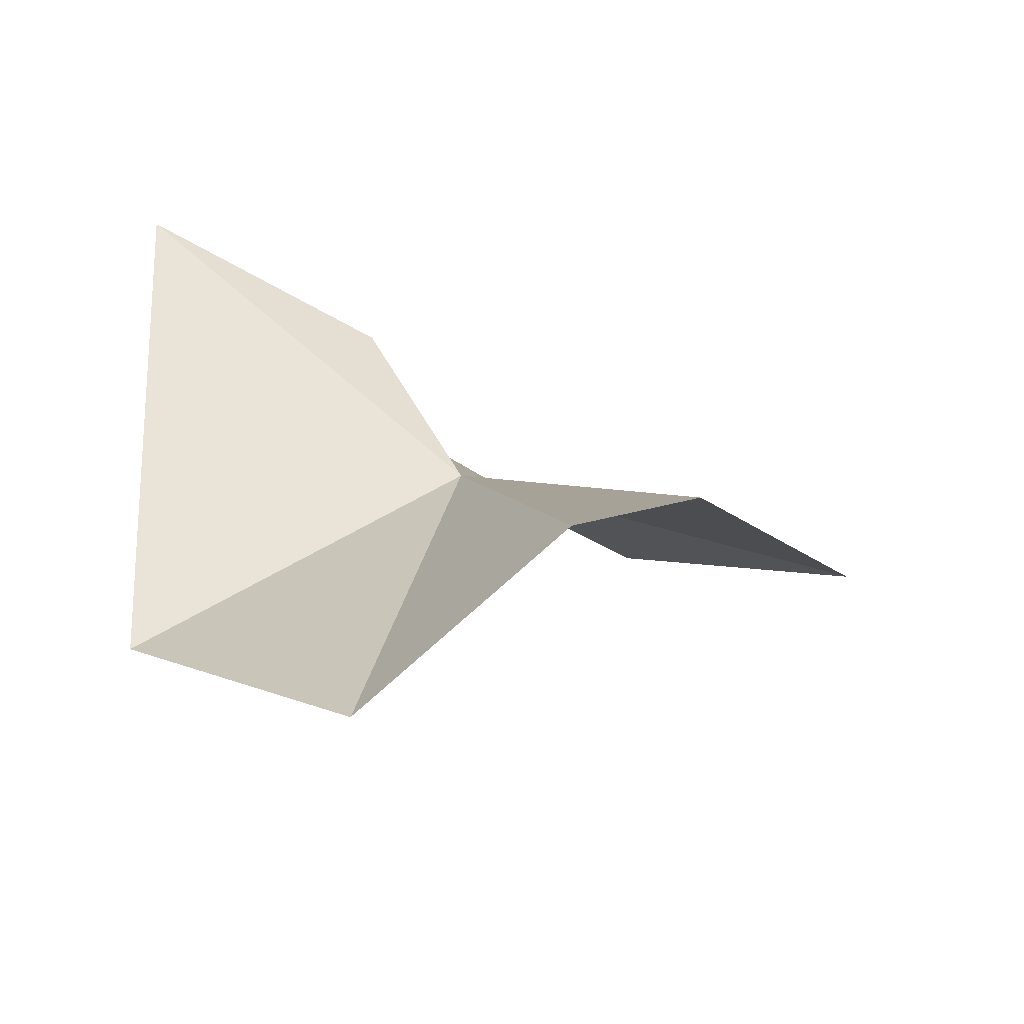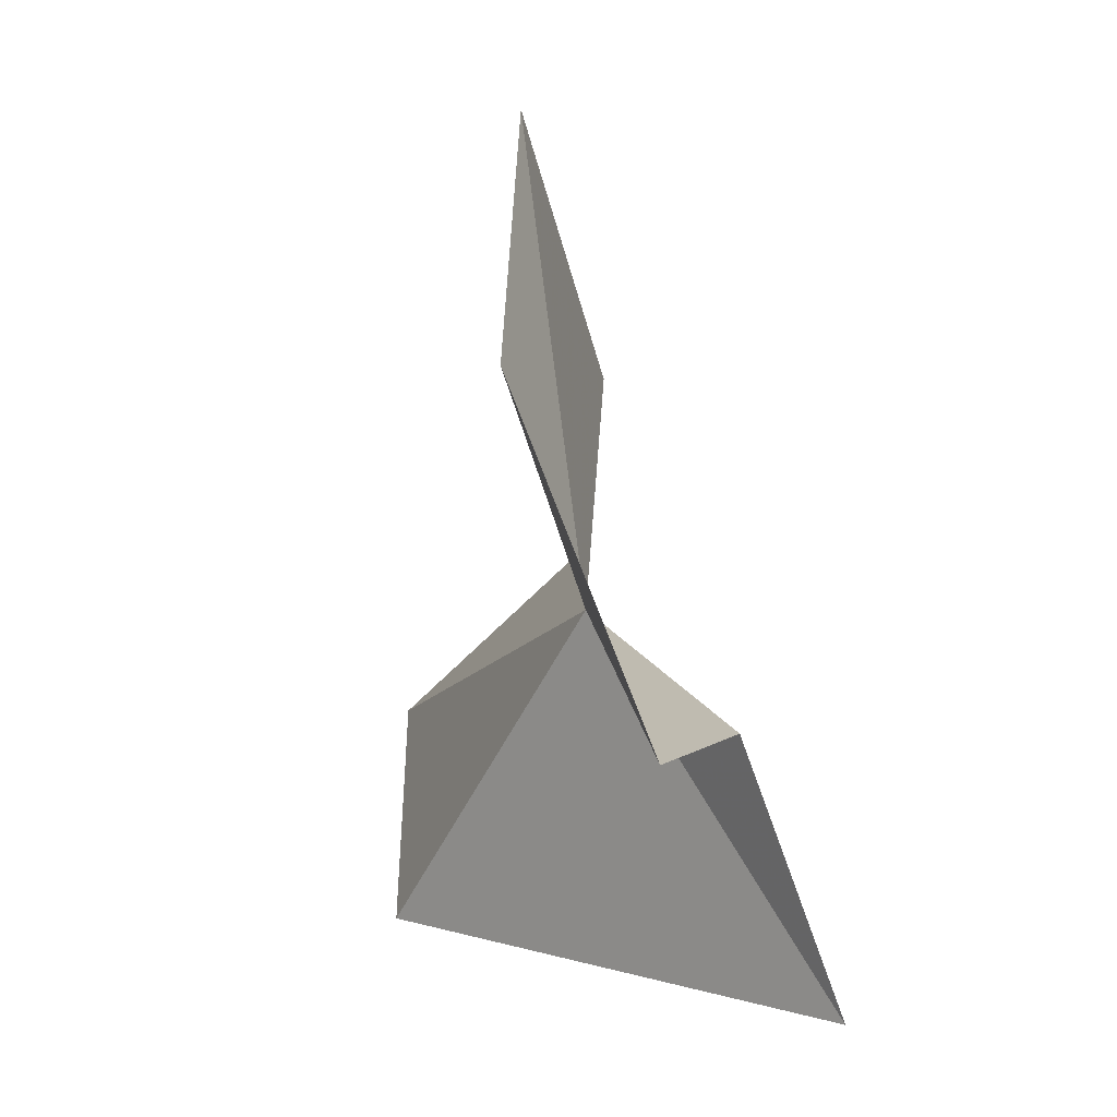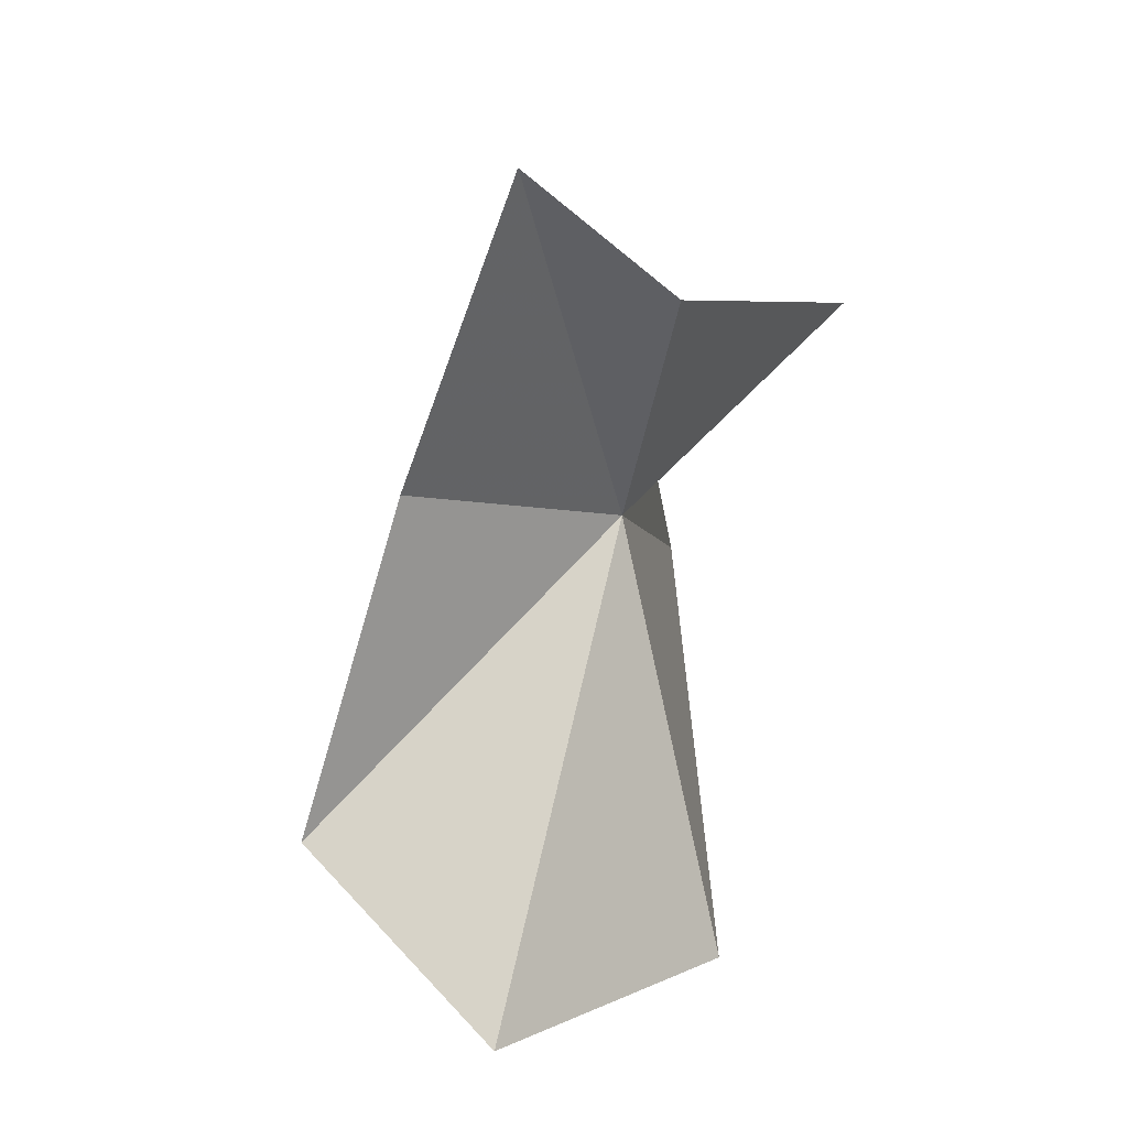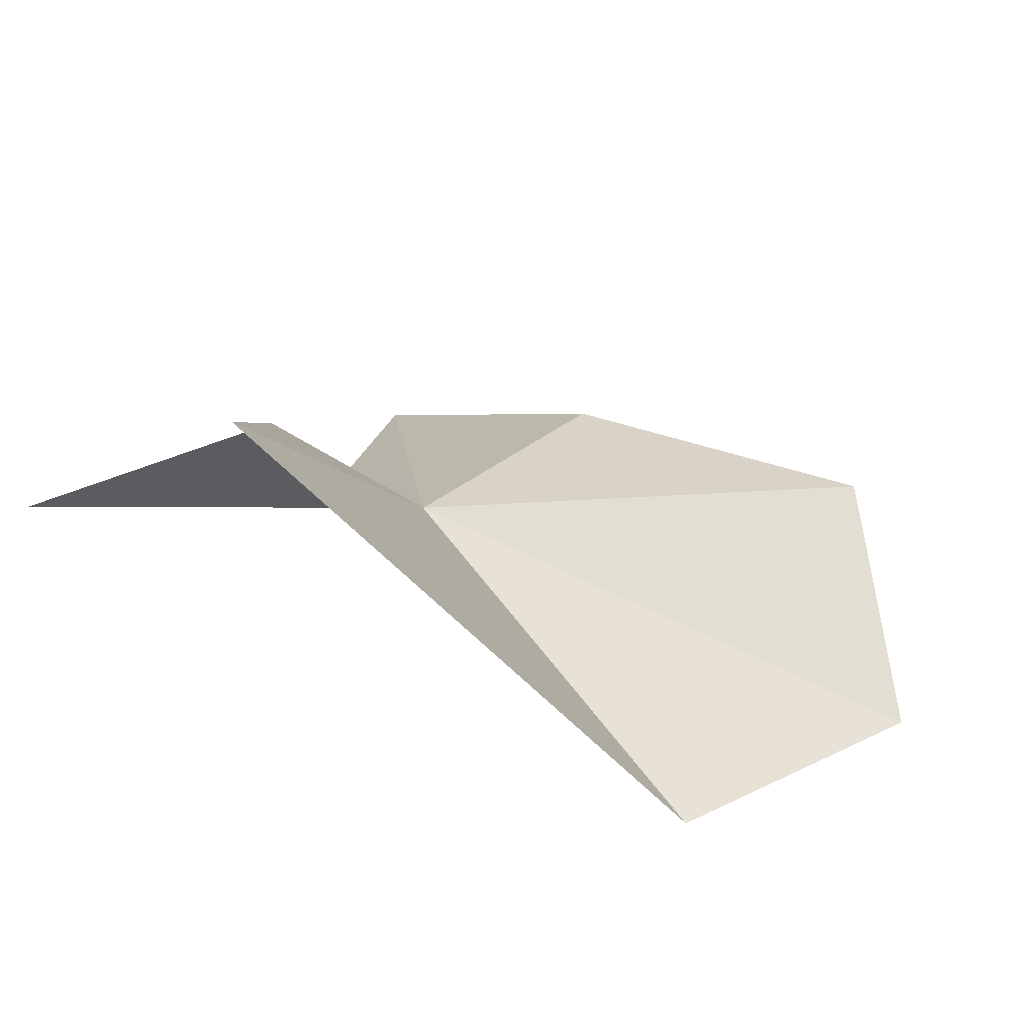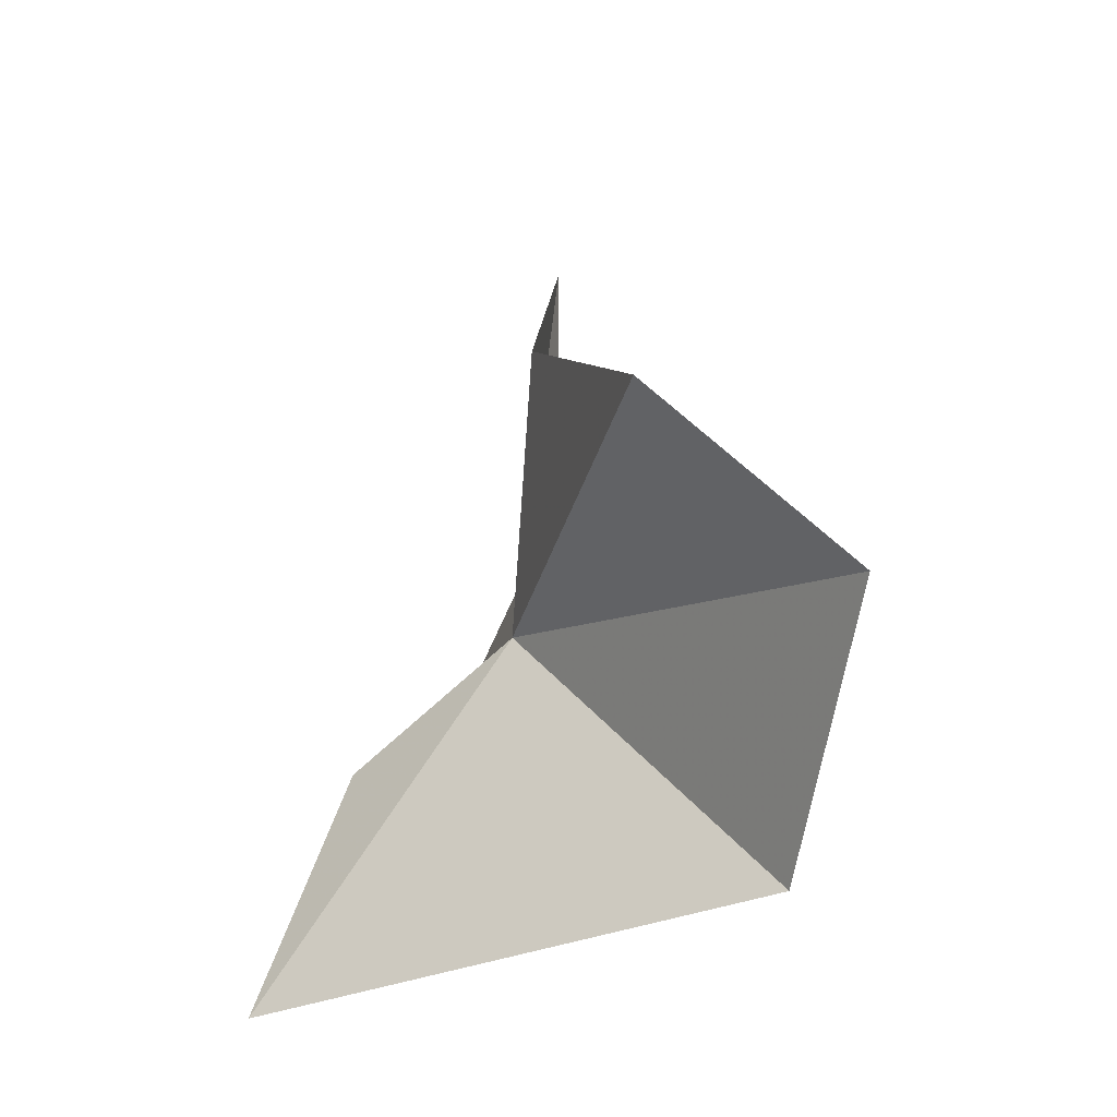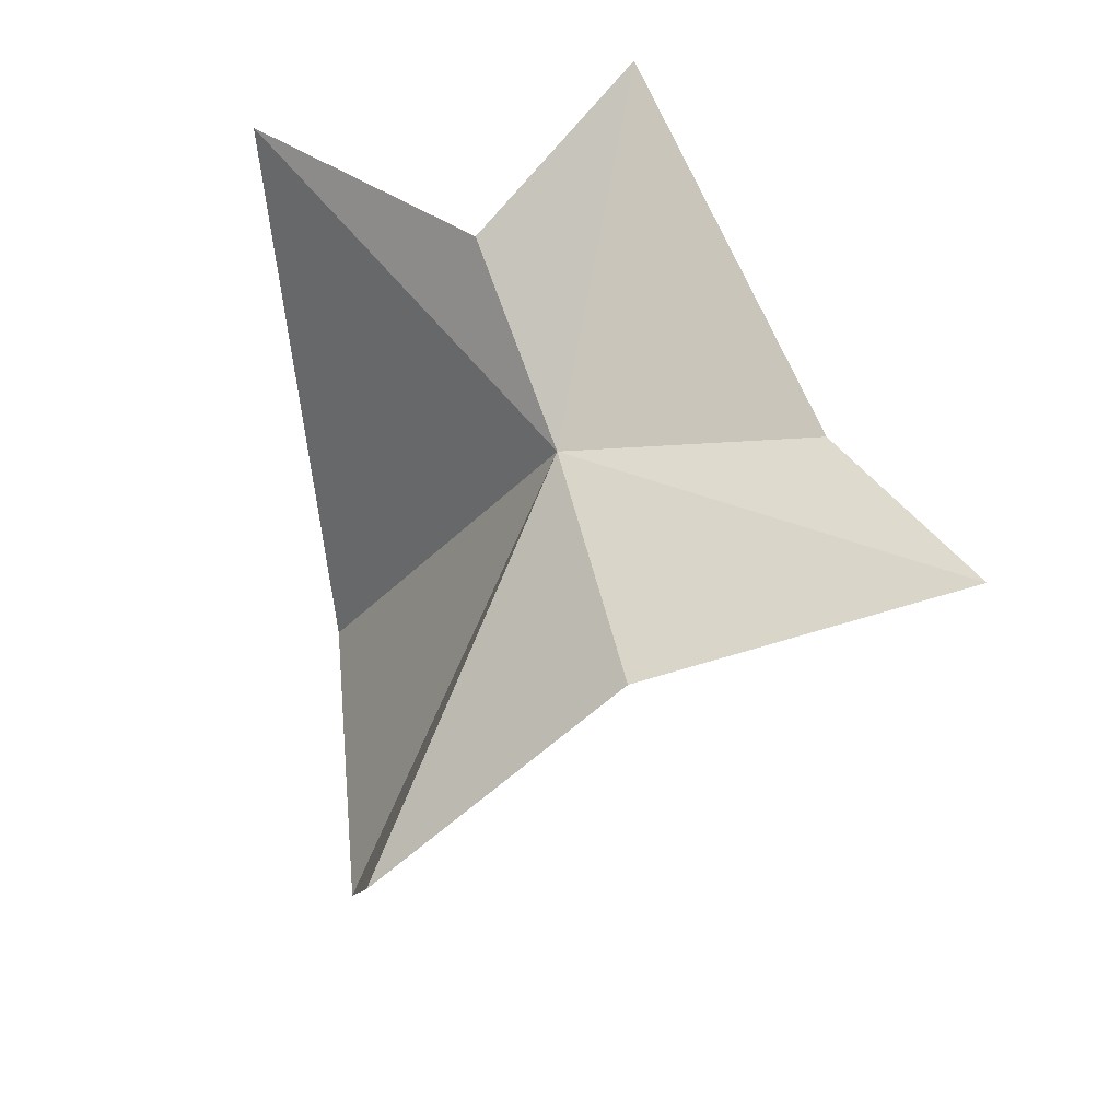
<metadata>
{"format":"obj","ext":"obj","renderer":"f3d","projection":"perspective","resolution":1024,"background":"white","views":[{"elev":-43.5,"azim":79.3,"up":"+Z"},{"elev":-0.2,"azim":-41.9,"up":"+Y"},{"elev":-39.1,"azim":-158.2,"up":"+Z"},{"elev":-68.1,"azim":49.1,"up":"+Y"},{"elev":-24.8,"azim":124.8,"up":"+Y"},{"elev":26.7,"azim":136.4,"up":"+Z"}]}
</metadata>
<code>
v -4.147 -18.12 -86.07
v -7.402 -13.09 -85.09
v -5.989 -7.562 -86.08
v -3.995 -20.57 -81.62
v -9.097 -20.77 -78.69
v -2.47 -26.45 -80.13
v -3.591 -25.56 -93.35
v -0.02715 -20.92 -97.37
v 2.747 -16.87 -93.92
v -1.161 -12.86 -88.71
f 1 2 3
f 1 4 5
f 1 7 6
f 1 8 7
f 1 10 9
f 1 5 2
f 1 9 8
f 1 3 10
f 1 6 4

</code>
